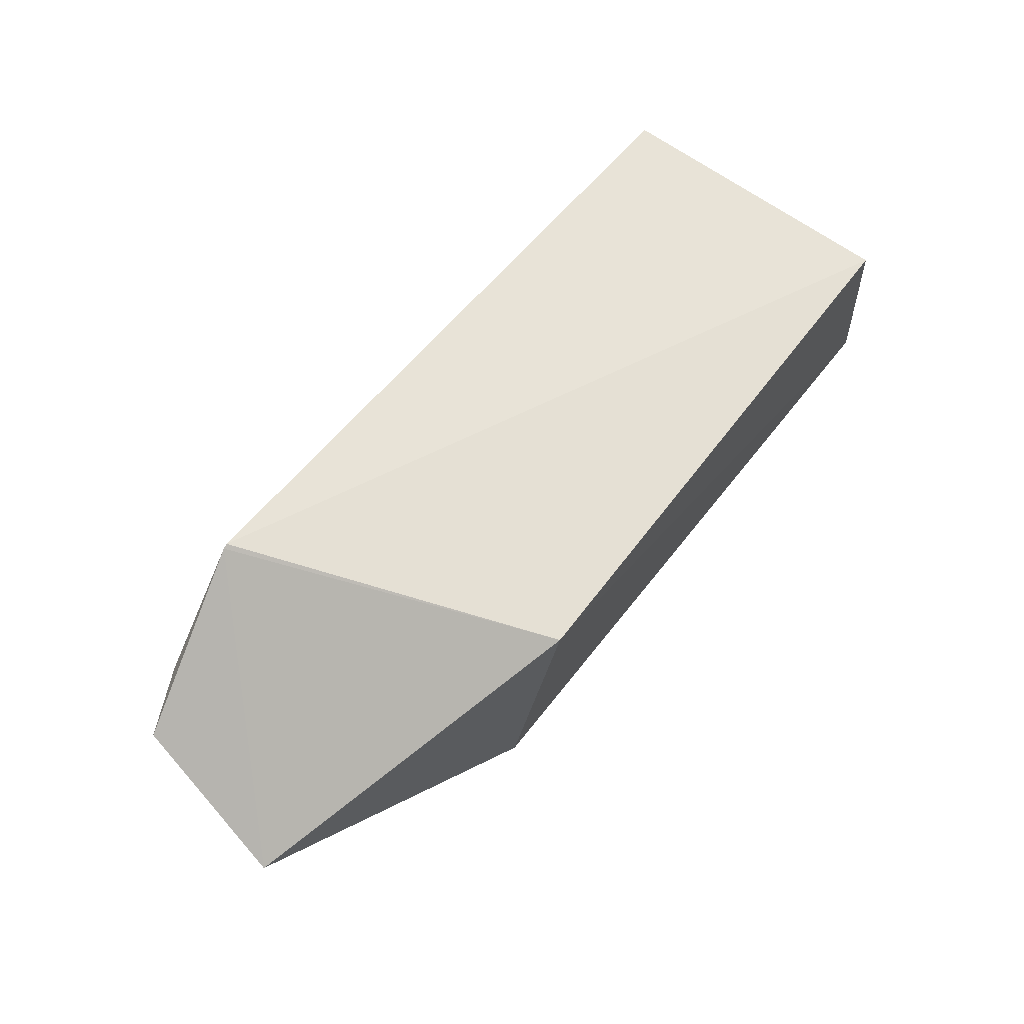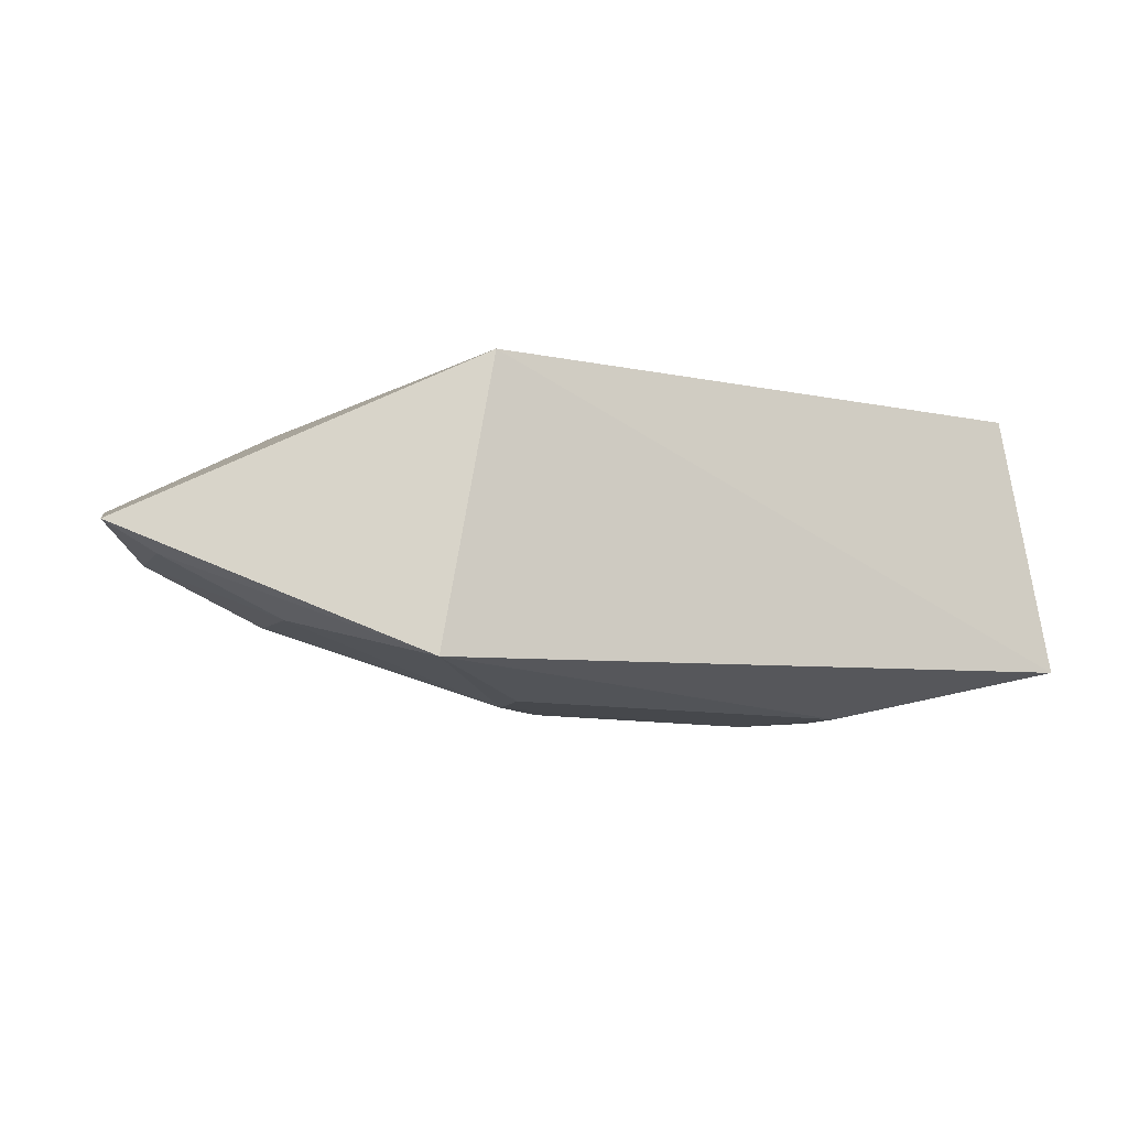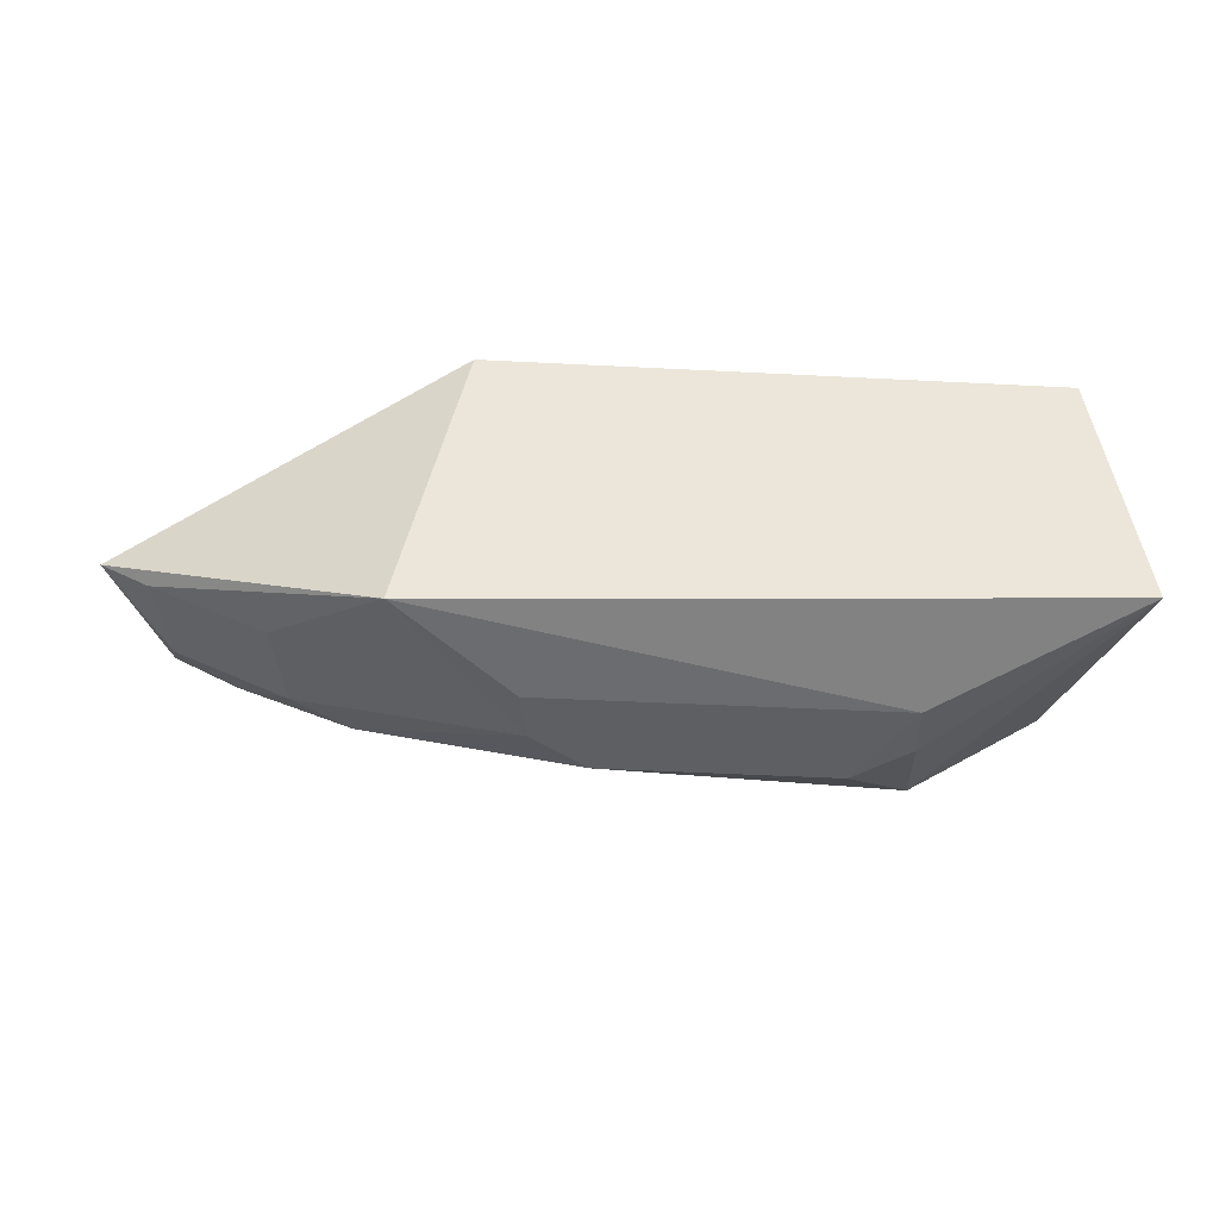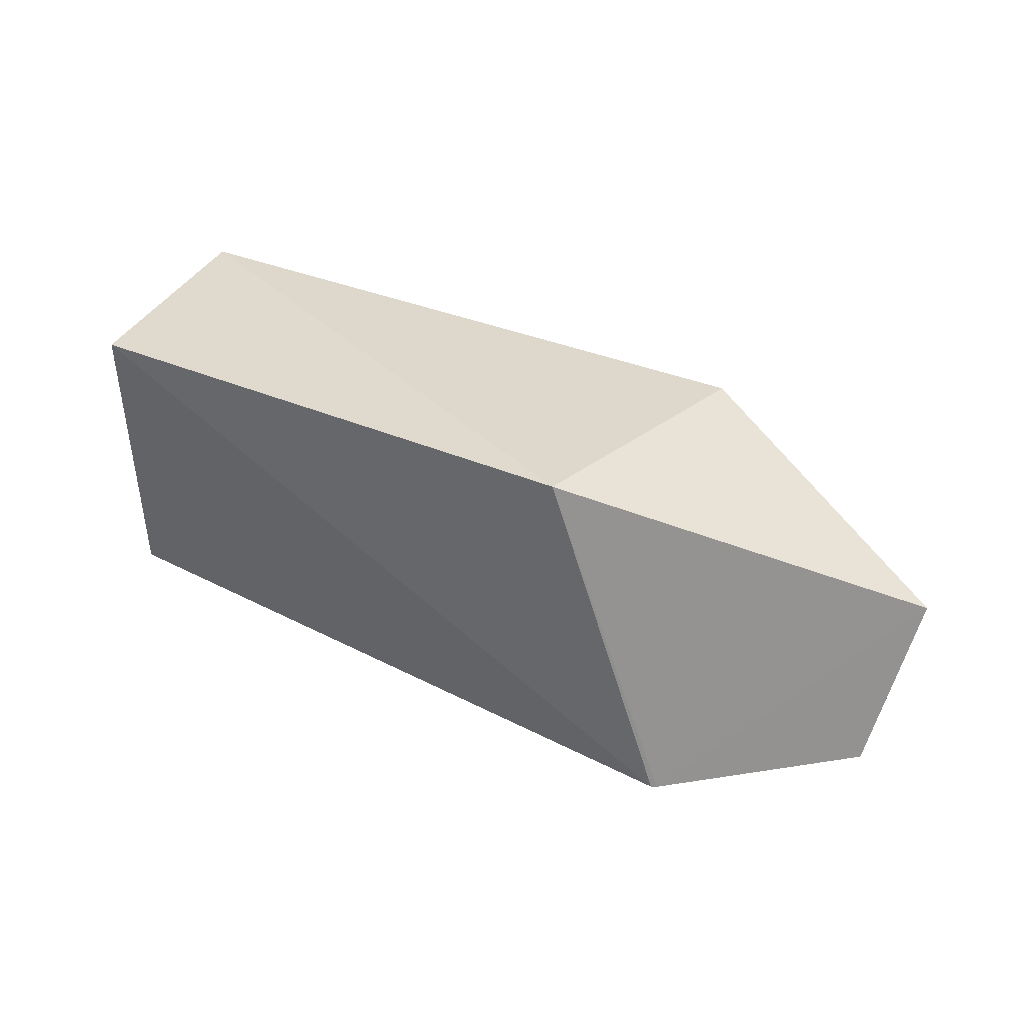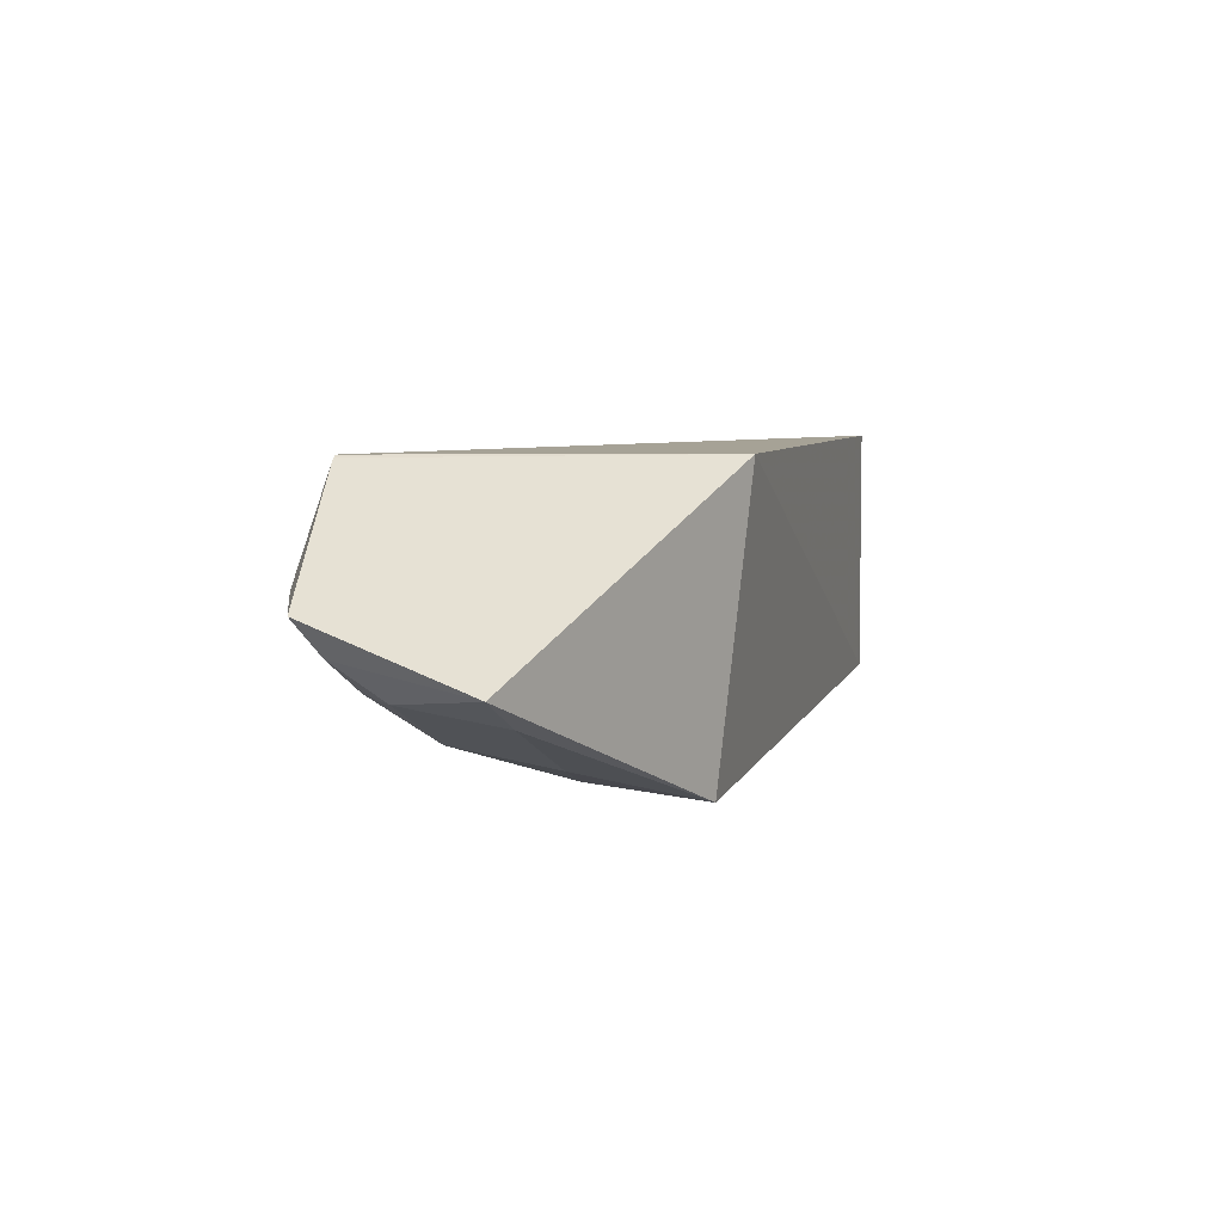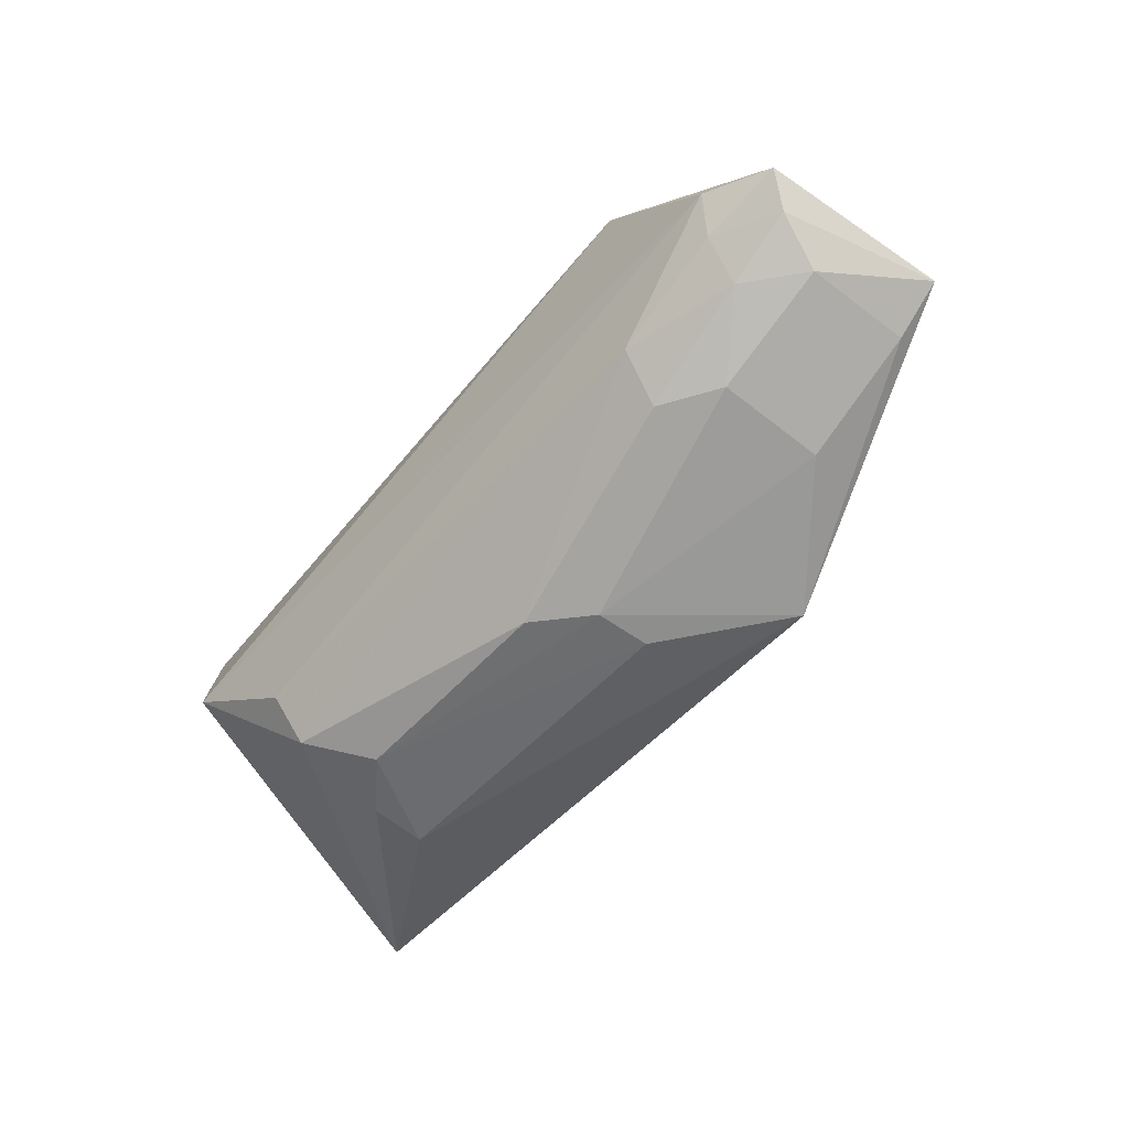
<metadata>
{"format":"obj","ext":"obj","renderer":"f3d","projection":"perspective","resolution":1024,"background":"white","views":[{"elev":65.5,"azim":-52.5,"up":"+Y"},{"elev":-14.8,"azim":-22.6,"up":"+Y"},{"elev":45.9,"azim":4.2,"up":"+Z"},{"elev":33.9,"azim":-149.2,"up":"+Z"},{"elev":6.3,"azim":-74.2,"up":"+Y"},{"elev":-52.8,"azim":-130.5,"up":"+Y"}]}
</metadata>
<code>
v 0.007725 -0.01879 0.008114
v 0.008963 -0.02498 0.007928
v 0.007719 -0.02167 0.0003095
v -0.008645 -0.01884 0.000212
v -0.01357 -0.02281 0.005087
v 0.00803 -0.01952 0.0008368
v -0.005586 -0.01879 0.008114
v -0.002485 -0.02596 0.002819
v -0.008524 -0.01878 0.0002089
v -0.006626 -0.02579 0.007569
v 0.004486 -0.02504 0.001562
v -0.01285 -0.02153 0.001074
v 0.004422 -0.026 0.005236
v -0.009326 -0.02439 0.002743
v -0.008166 -0.02336 0.0008921
v -0.003914 -0.02615 0.005212
v 0.004437 -0.02587 0.003881
v -0.009471 -0.02475 0.005267
v -0.01217 -0.02318 0.00276
v -0.01084 -0.0232 0.001669
v -0.007959 -0.02442 0.001882
v 0.00459 -0.02391 0.0007285
v -0.01128 -0.02123 0.0004319
v 0.003071 -0.02588 0.002866
v -0.00381 -0.02607 0.003892
v -0.01233 -0.0235 0.005201
v -0.0125 -0.02234 0.001628
v -0.01096 -0.02224 0.0008498
f 6 1 2
f 6 2 3
f 7 2 1
f 7 4 5
f 9 6 3
f 9 3 4
f 9 1 6
f 9 7 1
f 9 4 7
f 10 7 5
f 10 2 7
f 11 3 2
f 12 5 4
f 13 2 10
f 15 11 8
f 16 13 10
f 17 11 2
f 17 2 13
f 19 14 18
f 20 14 19
f 21 15 8
f 21 20 15
f 21 14 20
f 22 3 11
f 22 11 15
f 23 12 4
f 23 4 3
f 23 22 15
f 23 3 22
f 24 13 16
f 24 17 13
f 24 8 11
f 24 11 17
f 25 24 16
f 25 8 24
f 25 21 8
f 25 14 21
f 25 18 14
f 25 16 10
f 25 10 18
f 26 18 10
f 26 10 5
f 26 19 18
f 26 5 19
f 27 19 5
f 27 5 12
f 27 20 19
f 28 15 20
f 28 23 15
f 28 12 23
f 28 27 12
f 28 20 27

</code>
